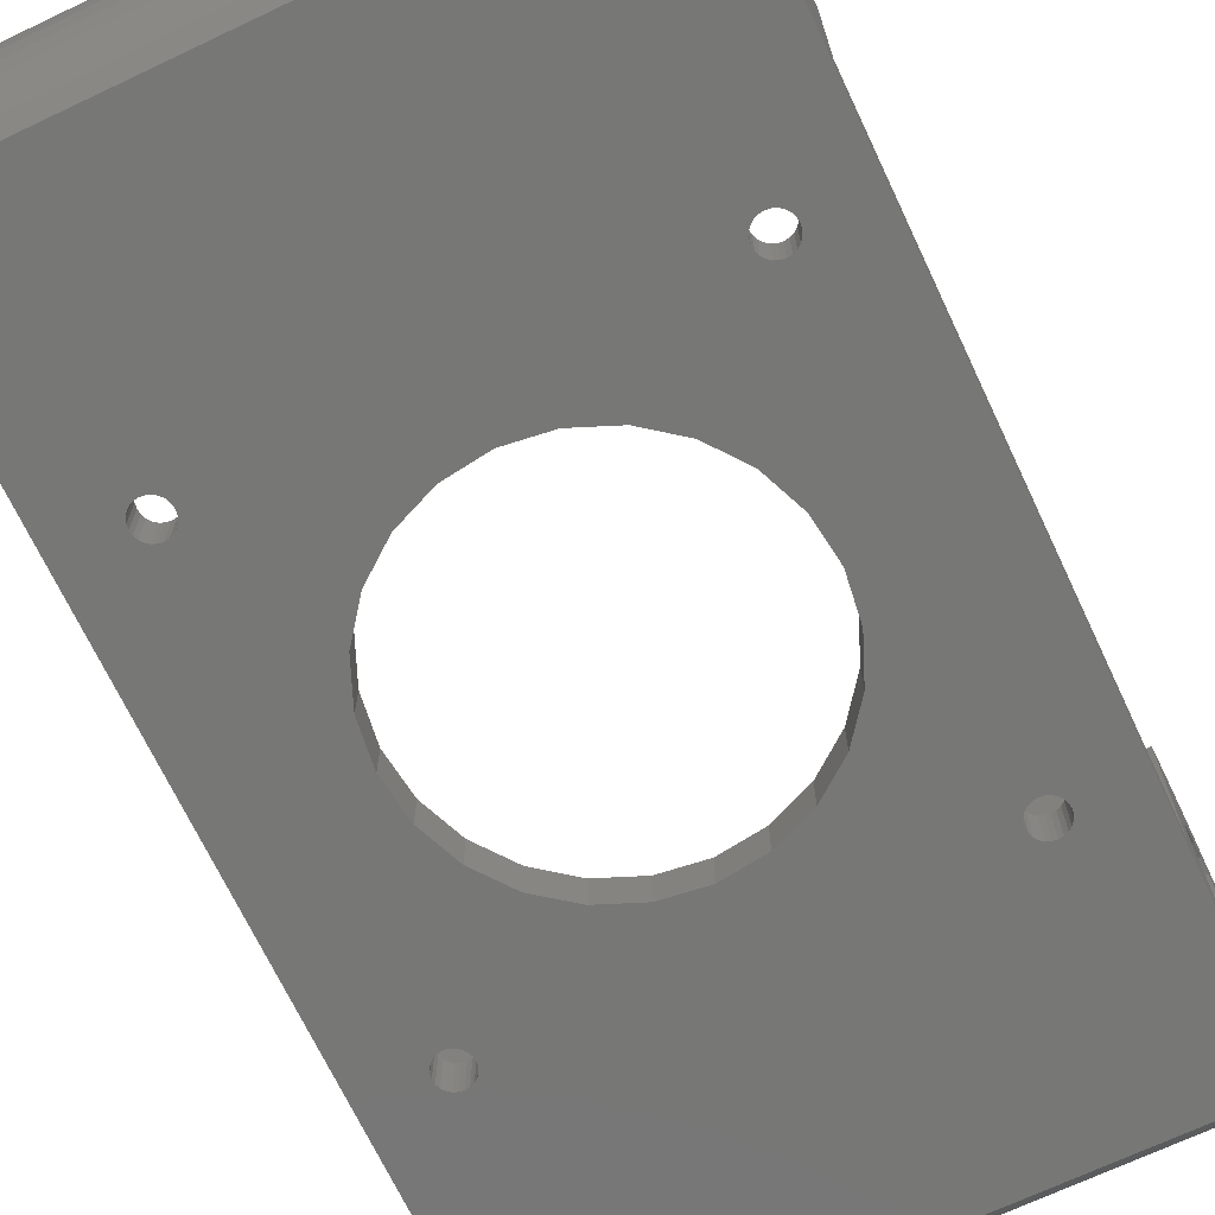
<metadata>
{"format":"stl","ext":"stl","renderer":"f3d","projection":"perspective","resolution":1024,"background":"white","views":[{"elev":-69.6,"azim":-154.7,"up":"+Z"}]}
</metadata>
<code>
# stl→obj: 444 verts, 912 faces
v 2.707e-13 58.05 3
v 2.707e-13 15.95 0
v 2.707e-13 15.95 3
v 2.707e-13 58.05 0
v 29.54 45.49 3
v 31.44 43 0
v 31.44 43 3
v 29.54 45.49 0
v 9.459 40.11 0
v 9.05 37 3
v 9.05 37 0
v 9.459 40.11 3
v 12.56 28.51 3
v 15.05 26.61 0
v 12.56 28.51 0
v 15.05 26.61 3
v 4.223 21.37 3
v 4.264 21.06 3
v 4.384 20.77 3
v 4.574 20.52 3
v 4.823 20.33 3
v 5.112 20.21 3
v 5.423 20.17 3
v 42.1 15.95 3
v 5.734 20.21 3
v 6.023 20.33 3
v 6.271 20.52 3
v 6.462 20.77 3
v 6.582 21.06 3
v 6.623 21.37 3
v 17.94 25.41 3
v 10.66 31 3
v 9.459 33.89 3
v 6.623 52.63 3
v 21.05 25 3
v 24.16 25.41 3
v 27.05 26.61 3
v 36.08 20.33 3
v 35.83 20.52 3
v 29.54 28.51 3
v 35.64 20.77 3
v 35.52 21.06 3
v 31.44 31 3
v 32.64 33.89 3
v 33.05 37 3
v 35.48 21.37 3
v 36.37 20.21 3
v 36.68 20.17 3
v 36.99 20.21 3
v 37.28 20.33 3
v 37.53 20.52 3
v 37.72 20.77 3
v 37.84 21.06 3
v 37.88 21.37 3
v 37.88 52.63 3
v 5.423 53.83 3
v 42.1 58.05 3
v 5.112 53.79 3
v 4.823 53.67 3
v 4.574 53.48 3
v 4.384 53.23 3
v 4.264 52.94 3
v 4.223 52.63 3
v 5.734 53.79 3
v 6.023 53.67 3
v 6.271 53.48 3
v 6.462 53.23 3
v 6.582 52.94 3
v 17.94 48.59 3
v 15.05 47.39 3
v 12.56 45.49 3
v 10.66 43 3
v 21.05 49 3
v 24.16 48.59 3
v 27.05 47.39 3
v 36.08 53.67 3
v 35.83 53.48 3
v 35.64 53.23 3
v 35.52 52.94 3
v 32.64 40.11 3
v 35.48 52.63 3
v 36.37 53.79 3
v 36.68 53.83 3
v 36.99 53.79 3
v 37.28 53.67 3
v 37.53 53.48 3
v 37.72 53.23 3
v 37.84 52.94 3
v 35.52 21.68 3
v 35.52 52.32 3
v 35.64 21.97 3
v 35.64 52.03 3
v 35.83 22.22 3
v 35.83 51.78 3
v 36.08 22.41 3
v 36.08 51.59 3
v 36.37 22.53 3
v 36.37 51.47 3
v 36.68 22.57 3
v 36.68 51.43 3
v 36.99 22.53 3
v 36.99 51.47 3
v 37.28 22.41 3
v 37.28 51.59 3
v 37.53 22.22 3
v 37.53 51.78 3
v 37.72 21.97 3
v 37.72 52.03 3
v 37.84 21.68 3
v 37.84 52.32 3
v 4.264 21.68 3
v 4.264 52.32 3
v 4.384 21.97 3
v 4.384 52.03 3
v 4.574 22.22 3
v 4.574 51.78 3
v 4.823 22.41 3
v 4.823 51.59 3
v 5.112 22.53 3
v 5.112 51.47 3
v 5.423 22.57 3
v 5.423 51.43 3
v 5.734 22.53 3
v 5.734 51.47 3
v 6.023 22.41 3
v 6.023 51.59 3
v 6.271 22.22 3
v 6.271 51.78 3
v 6.462 21.97 3
v 6.462 52.03 3
v 6.582 21.68 3
v 6.582 52.32 3
v 29.54 28.51 0
v 27.05 26.61 0
v 24.16 25.41 0
v 31.44 31 0
v 32.64 33.89 0
v 24.16 48.59 0
v 27.05 47.39 0
v 9.459 33.89 0
v 10.66 31 0
v 15.05 47.39 0
v 17.94 48.59 0
v 21.05 49 0
v 12.56 45.49 0
v 32.64 40.11 0
v 10.66 43 0
v 21.05 25 0
v 17.94 25.41 0
v 33.05 37 0
v 42.1 58.05 15
v 2.707e-13 58.05 15
v 42.1 0.08736 6.124
v 42.1 0.08736 8.876
v 42.1 0 7.5
v 42.1 0.348 4.771
v 42.1 0.348 10.23
v 42.1 0.7778 3.461
v 42.1 0.7778 11.54
v 42.1 1.37 2.216
v 42.1 1.37 12.78
v 42.1 2.115 1.056
v 42.1 2.115 13.94
v 42.1 3 0
v 42.1 3 15
v 42.1 5.69 7.424
v 42.1 6.227 6.498
v 42.1 6.985 5.743
v 42.1 7.913 5.209
v 42.1 71 0
v 42.1 5.411 8.458
v 42.1 3.978 15.6
v 42.1 5.01 16.1
v 42.1 5.409 9.528
v 42.1 5.41 9
v 42.1 8.947 4.934
v 42.1 10.02 4.936
v 42.1 11.05 5.215
v 42.1 11.98 5.752
v 42.1 12.73 6.51
v 42.1 13.27 7.438
v 42.1 13.54 8.472
v 42.1 13.94 16.1
v 42.1 14.97 15.6
v 42.1 62.48 5.449
v 42.1 61.63 6.101
v 42.1 60.97 6.95
v 42.1 60.56 7.939
v 42.1 59.03 15.6
v 42.1 60.42 9
v 42.1 60.06 16.1
v 42.1 63.46 5.04
v 42.1 64.53 4.9
v 42.1 65.59 5.04
v 42.1 66.58 5.449
v 42.1 67.42 6.101
v 42.1 68.08 6.95
v 42.1 68.49 7.939
v 42.1 68.62 9
v 42.1 68.99 16.1
v 42.1 70.02 15.6
v 42.1 71 15
v 42.1 71.89 1.056
v 42.1 71.89 13.94
v 42.1 72.63 2.216
v 42.1 72.63 12.78
v 42.1 73.22 3.461
v 42.1 73.22 11.54
v 42.1 73.65 4.771
v 42.1 73.65 10.23
v 42.1 73.91 6.124
v 42.1 73.91 8.876
v 42.1 74 7.5
v 42.1 61.14 16.49
v 42.1 60.56 10.06
v 42.1 60.97 11.05
v 42.1 61.63 11.9
v 42.1 62.25 16.77
v 42.1 62.47 12.55
v 42.1 63.38 16.94
v 42.1 63.46 12.96
v 42.1 64.53 17
v 42.1 64.53 13.1
v 42.1 65.59 12.96
v 42.1 65.67 16.94
v 42.1 66.57 12.55
v 42.1 66.8 16.77
v 42.1 67.42 11.9
v 42.1 67.91 16.49
v 42.1 68.08 11.05
v 42.1 68.49 10.06
v 42.1 6.087 16.49
v 42.1 5.684 10.56
v 42.1 6.218 11.49
v 42.1 7.197 16.77
v 42.1 6.973 12.25
v 42.1 7.899 12.79
v 42.1 8.33 16.94
v 42.1 8.933 13.06
v 42.1 9.475 17
v 42.1 10 13.07
v 42.1 10.62 16.94
v 42.1 11.04 12.79
v 42.1 11.75 16.77
v 42.1 11.97 12.26
v 42.1 12.86 16.49
v 42.1 12.72 11.5
v 42.1 13.26 10.58
v 42.1 13.54 9.542
v 42.1 15.95 15
v 2.707e-13 71 0
v 4.823 53.67 5.64e-15
v 4.574 53.48 5.64e-15
v 4.384 53.23 5.64e-15
v 4.264 52.94 5.64e-15
v 4.223 52.63 5.64e-15
v 2.707e-13 3 0
v 5.112 53.79 5.64e-15
v 5.423 53.83 5.64e-15
v 5.734 53.79 5.64e-15
v 6.023 53.67 5.64e-15
v 6.271 53.48 5.64e-15
v 6.462 53.23 5.64e-15
v 6.582 52.94 5.64e-15
v 6.623 52.63 5.64e-15
v 6.623 21.37 4.512e-14
v 35.52 52.94 1.974e-14
v 35.48 52.63 1.974e-14
v 35.64 53.23 1.974e-14
v 35.83 53.48 1.974e-14
v 36.08 53.67 1.974e-14
v 36.37 53.79 1.974e-14
v 36.68 53.83 1.974e-14
v 36.99 53.79 1.974e-14
v 37.28 53.67 1.974e-14
v 37.53 53.48 1.974e-14
v 37.72 53.23 1.974e-14
v 37.84 52.94 1.974e-14
v 37.88 52.63 1.974e-14
v 37.88 21.37 0
v 4.823 20.33 4.512e-14
v 4.574 20.52 4.512e-14
v 4.384 20.77 4.512e-14
v 4.264 21.06 4.512e-14
v 4.223 21.37 4.512e-14
v 5.112 20.21 4.512e-14
v 5.423 20.17 4.512e-14
v 5.734 20.21 4.512e-14
v 6.023 20.33 4.512e-14
v 6.271 20.52 4.512e-14
v 6.462 20.77 4.512e-14
v 6.582 21.06 4.512e-14
v 35.52 21.06 0
v 35.48 21.37 0
v 35.64 20.77 0
v 35.83 20.52 0
v 36.08 20.33 0
v 36.37 20.21 0
v 36.68 20.17 0
v 36.99 20.21 0
v 37.28 20.33 0
v 37.53 20.52 0
v 37.72 20.77 0
v 37.84 21.06 0
v 35.52 52.32 1.974e-14
v 35.52 21.68 0
v 35.64 52.03 1.974e-14
v 35.64 21.97 0
v 35.83 51.78 1.974e-14
v 35.83 22.22 0
v 36.08 51.59 1.974e-14
v 36.08 22.41 0
v 36.37 22.53 0
v 36.37 51.47 1.974e-14
v 36.68 51.43 1.974e-14
v 36.68 22.57 0
v 36.99 51.47 1.974e-14
v 36.99 22.53 0
v 37.28 51.59 1.974e-14
v 37.28 22.41 0
v 37.53 51.78 1.974e-14
v 37.53 22.22 0
v 37.72 52.03 1.974e-14
v 37.72 21.97 0
v 37.84 52.32 1.974e-14
v 37.84 21.68 0
v 4.264 52.32 5.64e-15
v 4.264 21.68 4.512e-14
v 4.384 52.03 5.64e-15
v 4.384 21.97 4.512e-14
v 4.574 51.78 5.64e-15
v 4.574 22.22 4.512e-14
v 4.823 51.59 5.64e-15
v 4.823 22.41 4.512e-14
v 5.112 22.53 4.512e-14
v 5.112 51.47 5.64e-15
v 5.423 51.43 5.64e-15
v 5.423 22.57 4.512e-14
v 5.734 51.47 5.64e-15
v 5.734 22.53 4.512e-14
v 6.023 51.59 5.64e-15
v 6.023 22.41 4.512e-14
v 6.271 22.22 4.512e-14
v 6.271 51.78 5.64e-15
v 6.462 52.03 5.64e-15
v 6.462 21.97 4.512e-14
v 6.582 52.32 5.64e-15
v 6.582 21.68 4.512e-14
v 2.707e-13 3.978 15.6
v 2.707e-13 15.95 15
v 2.707e-13 3 15
v 2.707e-13 5.01 16.1
v 2.707e-13 6.087 16.49
v 2.707e-13 7.197 16.77
v 2.707e-13 8.33 16.94
v 2.707e-13 9.475 17
v 2.707e-13 10.62 16.94
v 2.707e-13 11.75 16.77
v 2.707e-13 12.86 16.49
v 2.707e-13 13.94 16.1
v 2.707e-13 14.97 15.6
v 1.805e-13 59.03 15.6
v 2.707e-13 71 15
v 1.805e-13 60.06 16.1
v 1.805e-13 61.14 16.49
v 1.805e-13 62.25 16.77
v 3.61e-13 63.38 16.94
v 3.61e-13 64.53 17
v 3.61e-13 65.67 16.94
v 3.61e-13 66.8 16.77
v 3.61e-13 67.91 16.49
v 3.61e-13 68.99 16.1
v 3.61e-13 70.02 15.6
v 2.707e-13 5.409 9.528
v 2.707e-13 5.684 10.56
v 2.707e-13 6.218 11.49
v 2.707e-13 6.973 12.25
v 2.707e-13 7.899 12.79
v 2.707e-13 8.933 13.06
v 2.707e-13 10 13.07
v 2.707e-13 11.04 12.79
v 2.707e-13 11.97 12.26
v 2.707e-13 12.72 11.5
v 2.707e-13 13.26 10.58
v 2.707e-13 13.54 9.542
v 2.707e-13 13.54 8.472
v 2.707e-13 6.985 5.743
v 2.707e-13 6.227 6.498
v 2.707e-13 5.69 7.424
v 2.707e-13 5.411 8.458
v 2.707e-13 5.41 9
v 2.707e-13 7.913 5.209
v 2.707e-13 8.947 4.934
v 2.707e-13 10.02 4.936
v 2.707e-13 11.05 5.215
v 2.707e-13 11.98 5.752
v 2.707e-13 12.73 6.51
v 2.707e-13 13.27 7.438
v 2.707e-13 68.08 11.05
v 2.707e-13 67.42 11.9
v 2.707e-13 68.49 10.06
v 2.707e-13 65.59 12.96
v 2.707e-13 66.57 12.55
v 2.707e-13 64.53 13.1
v 2.707e-13 63.46 12.96
v 2.707e-13 68.62 9
v 2.707e-13 62.47 12.55
v 2.707e-13 61.63 11.9
v 2.707e-13 60.97 11.05
v 2.707e-13 60.56 10.06
v 2.707e-13 60.42 9
v 2.707e-13 60.56 7.939
v 2.707e-13 68.49 7.939
v 2.707e-13 63.46 5.04
v 2.707e-13 62.48 5.449
v 2.707e-13 61.63 6.101
v 2.707e-13 68.08 6.95
v 2.707e-13 60.97 6.95
v 2.707e-13 65.59 5.04
v 2.707e-13 64.53 4.9
v 2.707e-13 67.42 6.101
v 2.707e-13 66.58 5.449
v 0 71.89 1.056
v 0 73.65 4.771
v 0 73.22 3.461
v 0 72.63 2.216
v 0 71.89 13.94
v 0 72.63 12.78
v 0 73.22 11.54
v 0 73.65 10.23
v 0 73.91 8.876
v 0 73.91 6.124
v 0 74 7.5
v 1.805e-13 0.348 4.771
v 1.805e-13 0.08736 6.124
v 1.805e-13 2.115 1.056
v 1.805e-13 1.37 2.216
v 1.805e-13 0.08736 8.876
v 1.805e-13 0 7.5
v 1.805e-13 0.348 10.23
v 1.805e-13 0.7778 11.54
v 1.805e-13 0.7778 3.461
v 1.805e-13 1.37 12.78
v 1.805e-13 2.115 13.94
f 1 2 3
f 2 1 4
f 5 6 7
f 6 5 8
f 9 10 11
f 10 9 12
f 13 14 15
f 14 13 16
f 3 17 1
f 17 3 18
f 18 3 19
f 19 3 20
f 20 3 21
f 21 3 22
f 22 3 23
f 23 3 24
f 23 24 25
f 25 24 26
f 26 24 27
f 27 24 28
f 28 24 29
f 29 24 30
f 30 24 31
f 30 31 16
f 30 16 13
f 30 13 32
f 30 32 33
f 30 33 34
f 34 33 10
f 31 24 35
f 35 24 36
f 36 24 37
f 37 24 38
f 37 38 39
f 37 39 40
f 40 39 41
f 40 41 42
f 40 42 43
f 43 42 44
f 44 42 45
f 45 42 46
f 38 24 47
f 47 24 48
f 48 24 49
f 49 24 50
f 50 24 51
f 51 24 52
f 52 24 53
f 53 24 54
f 54 24 55
f 1 56 57
f 56 1 58
f 58 1 59
f 59 1 60
f 60 1 61
f 61 1 62
f 62 1 63
f 63 1 17
f 57 56 64
f 57 64 65
f 57 65 66
f 57 66 67
f 57 67 68
f 57 68 34
f 57 34 69
f 69 34 70
f 70 34 71
f 71 34 72
f 72 34 12
f 12 34 10
f 57 69 73
f 57 73 74
f 57 74 75
f 57 75 76
f 76 75 77
f 77 75 5
f 77 5 78
f 78 5 79
f 79 5 7
f 79 7 80
f 79 80 45
f 79 45 81
f 81 45 46
f 57 76 82
f 57 82 83
f 57 83 84
f 57 84 85
f 57 85 86
f 57 86 87
f 57 87 88
f 57 88 55
f 57 55 24
f 89 81 46
f 81 89 90
f 90 89 91
f 90 91 92
f 92 91 93
f 92 93 94
f 94 93 95
f 94 95 96
f 96 95 97
f 96 97 98
f 98 97 99
f 98 99 100
f 100 99 101
f 100 101 102
f 102 101 103
f 102 103 104
f 104 103 105
f 104 105 106
f 106 105 107
f 106 107 108
f 108 107 109
f 108 109 110
f 110 109 54
f 110 54 55
f 111 63 17
f 63 111 112
f 112 111 113
f 112 113 114
f 114 113 115
f 114 115 116
f 116 115 117
f 116 117 118
f 118 117 119
f 118 119 120
f 120 119 121
f 120 121 122
f 122 121 123
f 122 123 124
f 124 123 125
f 124 125 126
f 126 125 127
f 126 127 128
f 128 127 129
f 128 129 130
f 130 129 131
f 130 131 132
f 132 131 30
f 132 30 34
f 37 133 134
f 133 37 40
f 36 134 135
f 134 36 37
f 43 133 40
f 133 43 136
f 44 136 43
f 136 44 137
f 75 138 139
f 138 75 74
f 140 32 141
f 32 140 33
f 5 139 8
f 139 5 75
f 69 142 143
f 142 69 70
f 73 143 144
f 143 73 69
f 70 145 142
f 145 70 71
f 7 146 80
f 146 7 6
f 74 144 138
f 144 74 73
f 145 72 147
f 72 145 71
f 11 33 140
f 33 11 10
f 31 148 149
f 148 31 35
f 16 149 14
f 149 16 31
f 147 12 9
f 12 147 72
f 80 150 45
f 150 80 146
f 35 135 148
f 135 35 36
f 45 137 44
f 137 45 150
f 141 13 15
f 13 141 32
f 151 1 57
f 1 151 152
f 153 154 155
f 154 153 156
f 154 156 157
f 157 156 158
f 157 158 159
f 159 158 160
f 159 160 161
f 161 160 162
f 161 162 163
f 163 162 164
f 163 164 165
f 165 164 166
f 166 164 167
f 167 164 168
f 168 164 169
f 169 164 24
f 24 164 170
f 165 166 171
f 165 171 172
f 172 171 173
f 173 171 174
f 174 171 175
f 169 24 176
f 176 24 177
f 177 24 178
f 178 24 179
f 179 24 180
f 180 24 181
f 181 24 182
f 182 24 183
f 183 24 184
f 24 170 57
f 57 170 185
f 57 185 186
f 57 186 187
f 57 187 188
f 57 188 151
f 151 188 189
f 189 188 190
f 189 190 191
f 185 170 192
f 192 170 193
f 193 170 194
f 194 170 195
f 195 170 196
f 196 170 197
f 197 170 198
f 198 170 199
f 199 170 200
f 200 170 201
f 201 170 202
f 202 170 203
f 202 203 204
f 204 203 205
f 204 205 206
f 206 205 207
f 206 207 208
f 208 207 209
f 208 209 210
f 210 209 211
f 210 211 212
f 212 211 213
f 190 214 191
f 214 190 215
f 214 215 216
f 214 216 217
f 214 217 218
f 218 217 219
f 218 219 220
f 220 219 221
f 220 221 222
f 222 221 223
f 222 223 224
f 222 224 225
f 225 224 226
f 225 226 227
f 227 226 228
f 227 228 229
f 229 228 230
f 229 230 200
f 200 230 231
f 200 231 199
f 174 232 173
f 232 174 233
f 232 233 234
f 232 234 235
f 235 234 236
f 235 236 237
f 235 237 238
f 238 237 239
f 238 239 240
f 240 239 241
f 240 241 242
f 242 241 243
f 242 243 244
f 244 243 245
f 244 245 246
f 246 245 247
f 246 247 248
f 246 248 183
f 183 248 249
f 183 249 182
f 250 184 24
f 170 4 251
f 4 170 252
f 4 252 253
f 4 253 254
f 4 254 255
f 4 255 256
f 4 256 2
f 2 256 257
f 252 170 258
f 258 170 259
f 259 170 260
f 260 170 261
f 261 170 262
f 262 170 263
f 263 170 264
f 264 170 265
f 265 170 145
f 265 145 147
f 265 147 9
f 265 9 266
f 266 9 11
f 145 170 142
f 142 170 143
f 143 170 144
f 144 170 138
f 138 170 139
f 139 170 8
f 8 170 6
f 6 170 267
f 6 267 146
f 146 267 150
f 150 267 268
f 267 170 269
f 269 170 270
f 270 170 271
f 271 170 272
f 272 170 273
f 273 170 274
f 274 170 275
f 275 170 276
f 276 170 277
f 277 170 278
f 278 170 279
f 279 170 280
f 280 170 164
f 257 281 164
f 281 257 282
f 282 257 283
f 283 257 284
f 284 257 285
f 285 257 256
f 164 281 286
f 164 286 287
f 164 287 288
f 164 288 289
f 164 289 290
f 164 290 291
f 164 291 292
f 164 292 266
f 164 266 15
f 15 266 141
f 141 266 140
f 140 266 11
f 164 15 14
f 164 14 149
f 164 149 148
f 164 148 135
f 164 135 134
f 164 134 133
f 164 133 136
f 164 136 293
f 293 136 137
f 293 137 150
f 293 150 294
f 294 150 268
f 164 293 295
f 164 295 296
f 164 296 297
f 164 297 298
f 164 298 299
f 164 299 300
f 164 300 301
f 164 301 302
f 164 302 303
f 164 303 304
f 164 304 280
f 305 294 268
f 294 305 306
f 306 305 307
f 306 307 308
f 308 307 309
f 308 309 310
f 310 309 311
f 310 311 312
f 312 311 313
f 313 311 314
f 313 314 315
f 313 315 316
f 316 315 317
f 316 317 318
f 318 317 319
f 318 319 320
f 320 319 321
f 320 321 322
f 322 321 323
f 322 323 324
f 324 323 325
f 324 325 326
f 326 325 279
f 326 279 280
f 327 285 256
f 285 327 328
f 328 327 329
f 328 329 330
f 330 329 331
f 330 331 332
f 332 331 333
f 332 333 334
f 334 333 335
f 335 333 336
f 335 336 337
f 335 337 338
f 338 337 339
f 338 339 340
f 340 339 341
f 340 341 342
f 342 341 343
f 343 341 344
f 343 344 345
f 343 345 346
f 346 345 347
f 346 347 348
f 348 347 265
f 348 265 266
f 349 350 351
f 350 349 352
f 350 352 353
f 350 353 354
f 350 354 355
f 350 355 356
f 350 356 357
f 350 357 358
f 350 358 359
f 350 359 360
f 350 360 361
f 184 350 361
f 350 184 250
f 183 361 360
f 361 183 184
f 53 303 52
f 303 53 304
f 350 24 3
f 24 350 250
f 107 326 109
f 326 107 324
f 105 320 322
f 320 105 103
f 109 280 54
f 280 109 326
f 50 302 301
f 302 50 51
f 52 302 51
f 302 52 303
f 54 304 53
f 304 54 280
f 105 324 107
f 324 105 322
f 310 91 308
f 91 310 93
f 101 316 318
f 316 101 99
f 39 297 296
f 297 39 38
f 95 310 312
f 310 95 93
f 294 42 293
f 42 294 46
f 97 312 313
f 312 97 95
f 293 41 295
f 41 293 42
f 308 89 306
f 89 308 91
f 38 298 297
f 298 38 47
f 47 299 298
f 299 47 48
f 295 39 296
f 39 295 41
f 48 300 299
f 300 48 49
f 103 318 320
f 318 103 101
f 99 313 316
f 313 99 97
f 306 46 294
f 46 306 89
f 49 301 300
f 301 49 50
f 362 363 152
f 363 362 364
f 363 364 365
f 363 365 366
f 363 366 367
f 363 367 368
f 363 368 369
f 363 369 370
f 363 370 371
f 363 371 372
f 363 372 373
f 351 374 257
f 374 351 375
f 375 351 376
f 376 351 377
f 377 351 378
f 378 351 350
f 378 350 379
f 379 350 380
f 380 350 381
f 381 350 382
f 382 350 383
f 383 350 384
f 384 350 385
f 385 350 386
f 257 387 2
f 387 257 388
f 388 257 389
f 389 257 390
f 390 257 374
f 390 374 391
f 2 387 392
f 2 392 393
f 2 393 394
f 2 394 395
f 2 395 396
f 2 396 397
f 2 397 398
f 2 398 386
f 2 386 350
f 2 350 3
f 67 264 68
f 264 67 263
f 66 263 67
f 263 66 262
f 66 261 262
f 261 66 65
f 65 260 261
f 260 65 64
f 68 265 34
f 265 68 264
f 246 360 359
f 360 246 183
f 255 63 256
f 63 255 62
f 116 333 331
f 333 116 118
f 118 336 333
f 336 118 120
f 34 347 132
f 347 34 265
f 124 341 339
f 341 124 126
f 256 112 327
f 112 256 63
f 253 61 254
f 61 253 60
f 59 253 252
f 253 59 60
f 122 339 337
f 339 122 124
f 132 345 130
f 345 132 347
f 329 116 331
f 116 329 114
f 254 62 255
f 62 254 61
f 120 337 336
f 337 120 122
f 327 114 329
f 114 327 112
f 126 344 341
f 344 126 128
f 130 344 128
f 344 130 345
f 56 258 259
f 258 56 58
f 58 252 258
f 252 58 59
f 64 259 260
f 259 64 56
f 228 399 230
f 399 228 400
f 242 358 357
f 358 242 244
f 240 357 356
f 357 240 242
f 238 356 355
f 356 238 240
f 230 401 231
f 401 230 399
f 226 402 403
f 402 226 224
f 244 359 358
f 359 244 246
f 224 404 402
f 404 224 223
f 223 405 404
f 405 223 221
f 231 406 199
f 406 231 401
f 228 403 400
f 403 228 226
f 221 407 405
f 407 221 219
f 219 408 407
f 408 219 217
f 408 216 409
f 216 408 217
f 409 215 410
f 215 409 216
f 410 190 411
f 190 410 215
f 411 188 412
f 188 411 190
f 199 413 198
f 413 199 406
f 185 414 415
f 414 185 192
f 186 415 416
f 415 186 185
f 198 417 197
f 417 198 413
f 412 187 418
f 187 412 188
f 193 419 420
f 419 193 194
f 418 186 416
f 186 418 187
f 192 420 414
f 420 192 193
f 235 355 354
f 355 235 238
f 197 421 196
f 421 197 417
f 195 421 422
f 421 195 196
f 194 422 419
f 422 194 195
f 123 338 340
f 338 123 121
f 117 332 334
f 332 117 115
f 285 18 284
f 18 285 17
f 173 353 352
f 353 173 232
f 21 286 281
f 286 21 22
f 172 352 349
f 352 172 173
f 332 113 330
f 113 332 115
f 165 349 351
f 349 165 172
f 328 17 285
f 17 328 111
f 284 19 283
f 19 284 18
f 23 288 287
f 288 23 25
f 25 289 288
f 289 25 26
f 28 290 27
f 290 28 291
f 26 290 289
f 290 26 27
f 125 340 342
f 340 125 123
f 283 20 282
f 20 283 19
f 121 335 338
f 335 121 119
f 20 281 282
f 281 20 21
f 22 287 286
f 287 22 23
f 29 291 28
f 291 29 292
f 127 346 129
f 346 127 343
f 30 292 29
f 292 30 266
f 232 354 353
f 354 232 235
f 127 342 343
f 342 127 125
f 119 334 335
f 334 119 117
f 330 111 328
f 111 330 113
f 131 266 30
f 266 131 348
f 129 348 131
f 348 129 346
f 152 410 1
f 410 152 409
f 409 152 408
f 408 152 407
f 407 152 405
f 405 152 363
f 1 410 4
f 4 410 411
f 405 363 404
f 404 363 402
f 402 363 403
f 403 363 400
f 400 363 399
f 399 363 401
f 401 363 406
f 4 415 251
f 415 4 416
f 416 4 418
f 418 4 412
f 412 4 411
f 251 415 414
f 251 414 420
f 251 420 419
f 251 419 422
f 251 422 421
f 251 421 417
f 251 417 413
f 251 413 406
f 251 406 363
f 110 323 108
f 323 110 325
f 100 317 315
f 317 100 102
f 104 321 319
f 321 104 106
f 96 314 311
f 314 96 98
f 108 321 106
f 321 108 323
f 307 94 309
f 94 307 92
f 94 311 309
f 311 94 96
f 98 315 314
f 315 98 100
f 102 319 317
f 319 102 104
f 247 384 248
f 384 247 383
f 88 279 55
f 279 88 278
f 248 385 249
f 385 248 384
f 245 381 382
f 381 245 243
f 87 278 88
f 278 87 277
f 249 386 182
f 386 249 385
f 177 395 394
f 395 177 178
f 247 382 383
f 382 247 245
f 376 233 375
f 233 376 234
f 239 378 379
f 378 239 237
f 86 277 87
f 277 86 276
f 86 275 276
f 275 86 85
f 178 396 395
f 396 178 179
f 241 379 380
f 379 241 239
f 237 377 378
f 377 237 236
f 169 393 392
f 393 169 176
f 176 394 393
f 394 176 177
f 377 234 376
f 234 377 236
f 243 380 381
f 380 243 241
f 167 387 388
f 387 167 168
f 55 325 110
f 325 55 279
f 389 167 388
f 167 389 166
f 168 392 387
f 392 168 169
f 390 166 389
f 166 390 171
f 180 396 179
f 396 180 397
f 375 174 374
f 174 375 233
f 374 175 391
f 175 374 174
f 181 397 180
f 397 181 398
f 391 171 390
f 171 391 175
f 182 398 181
f 398 182 386
f 84 273 274
f 273 84 83
f 267 81 268
f 81 267 79
f 268 90 305
f 90 268 81
f 82 271 272
f 271 82 76
f 373 202 363
f 202 373 201
f 229 372 371
f 372 229 200
f 76 270 271
f 270 76 77
f 270 78 269
f 78 270 77
f 83 272 273
f 272 83 82
f 200 373 372
f 373 200 201
f 269 79 267
f 79 269 78
f 85 274 275
f 274 85 84
f 305 92 307
f 92 305 90
f 222 369 368
f 369 222 225
f 218 367 366
f 367 218 220
f 214 366 365
f 366 214 218
f 191 365 364
f 365 191 214
f 225 370 369
f 370 225 227
f 220 368 367
f 368 220 222
f 227 371 370
f 371 227 229
f 189 364 362
f 364 189 191
f 152 189 362
f 189 152 151
f 423 170 251
f 170 423 203
f 424 207 425
f 207 424 209
f 426 203 423
f 203 426 205
f 427 251 363
f 251 427 423
f 423 427 428
f 423 428 426
f 426 428 429
f 426 429 425
f 425 429 430
f 425 430 424
f 424 430 431
f 424 431 432
f 432 431 433
f 425 205 426
f 205 425 207
f 427 206 428
f 206 427 204
f 433 211 432
f 211 433 213
f 432 209 424
f 209 432 211
f 428 208 429
f 208 428 206
f 431 213 433
f 213 431 212
f 430 212 431
f 212 430 210
f 429 210 430
f 210 429 208
f 363 204 427
f 204 363 202
f 153 434 156
f 434 153 435
f 160 436 162
f 436 160 437
f 438 435 439
f 435 438 440
f 435 440 434
f 434 440 441
f 434 441 442
f 442 441 443
f 442 443 437
f 437 443 444
f 437 444 436
f 436 444 351
f 436 351 257
f 157 438 154
f 438 157 440
f 154 439 155
f 439 154 438
f 163 443 161
f 443 163 444
f 161 441 159
f 441 161 443
f 155 435 153
f 435 155 439
f 156 442 158
f 442 156 434
f 162 257 164
f 257 162 436
f 165 444 163
f 444 165 351
f 158 437 160
f 437 158 442
f 159 440 157
f 440 159 441

</code>
